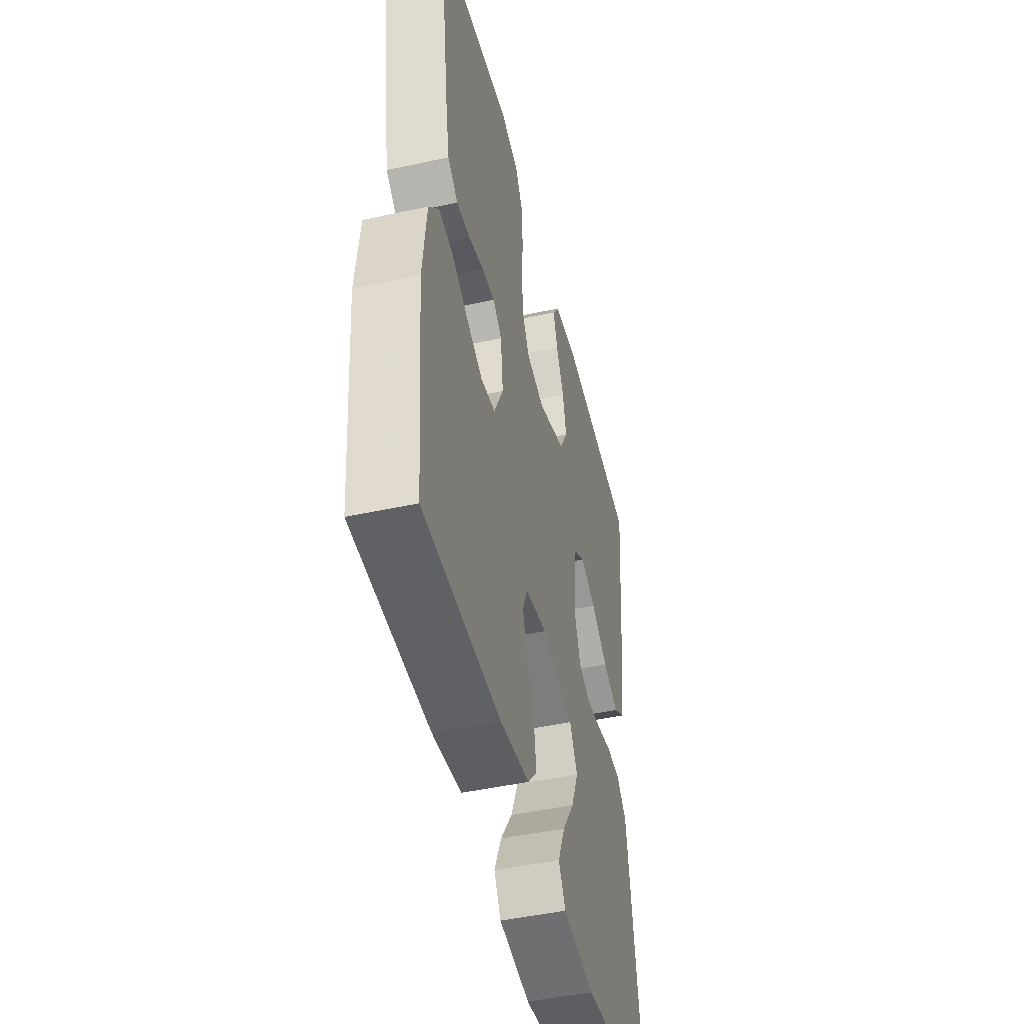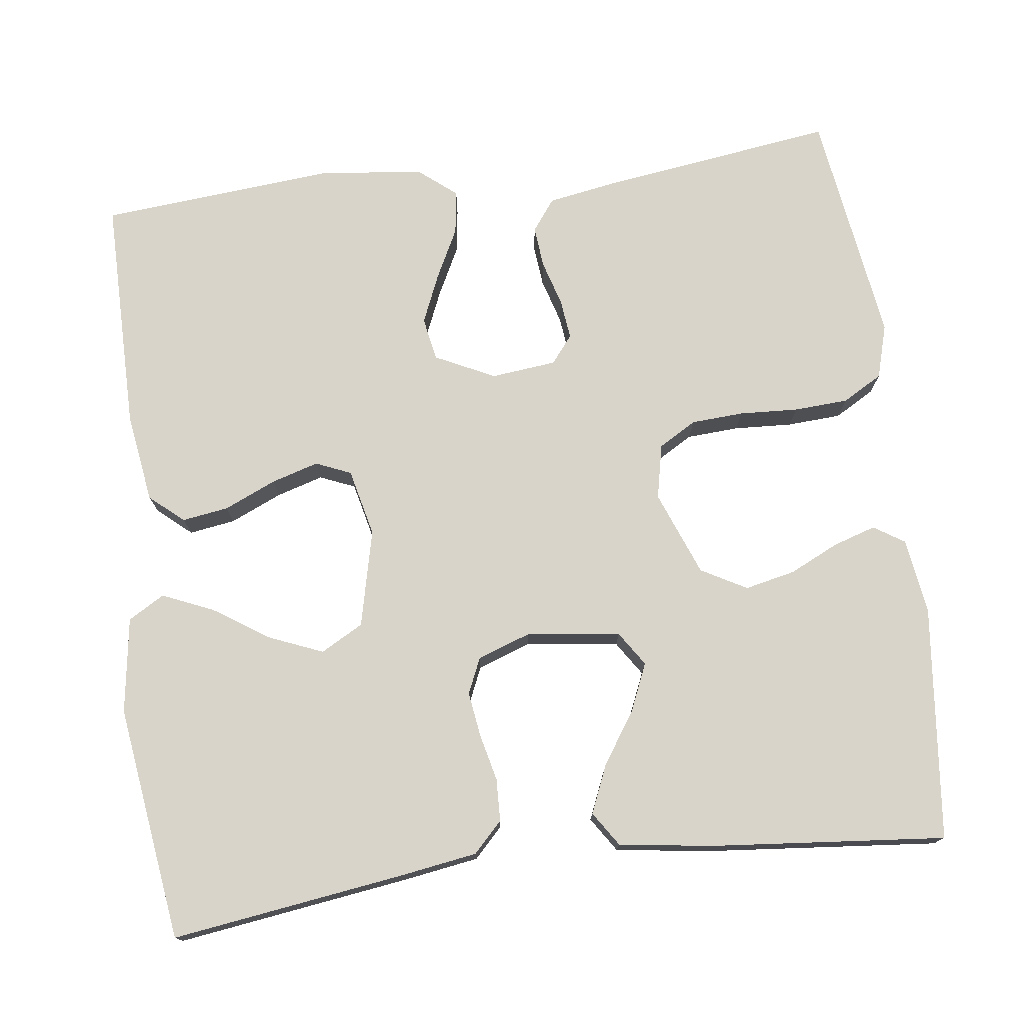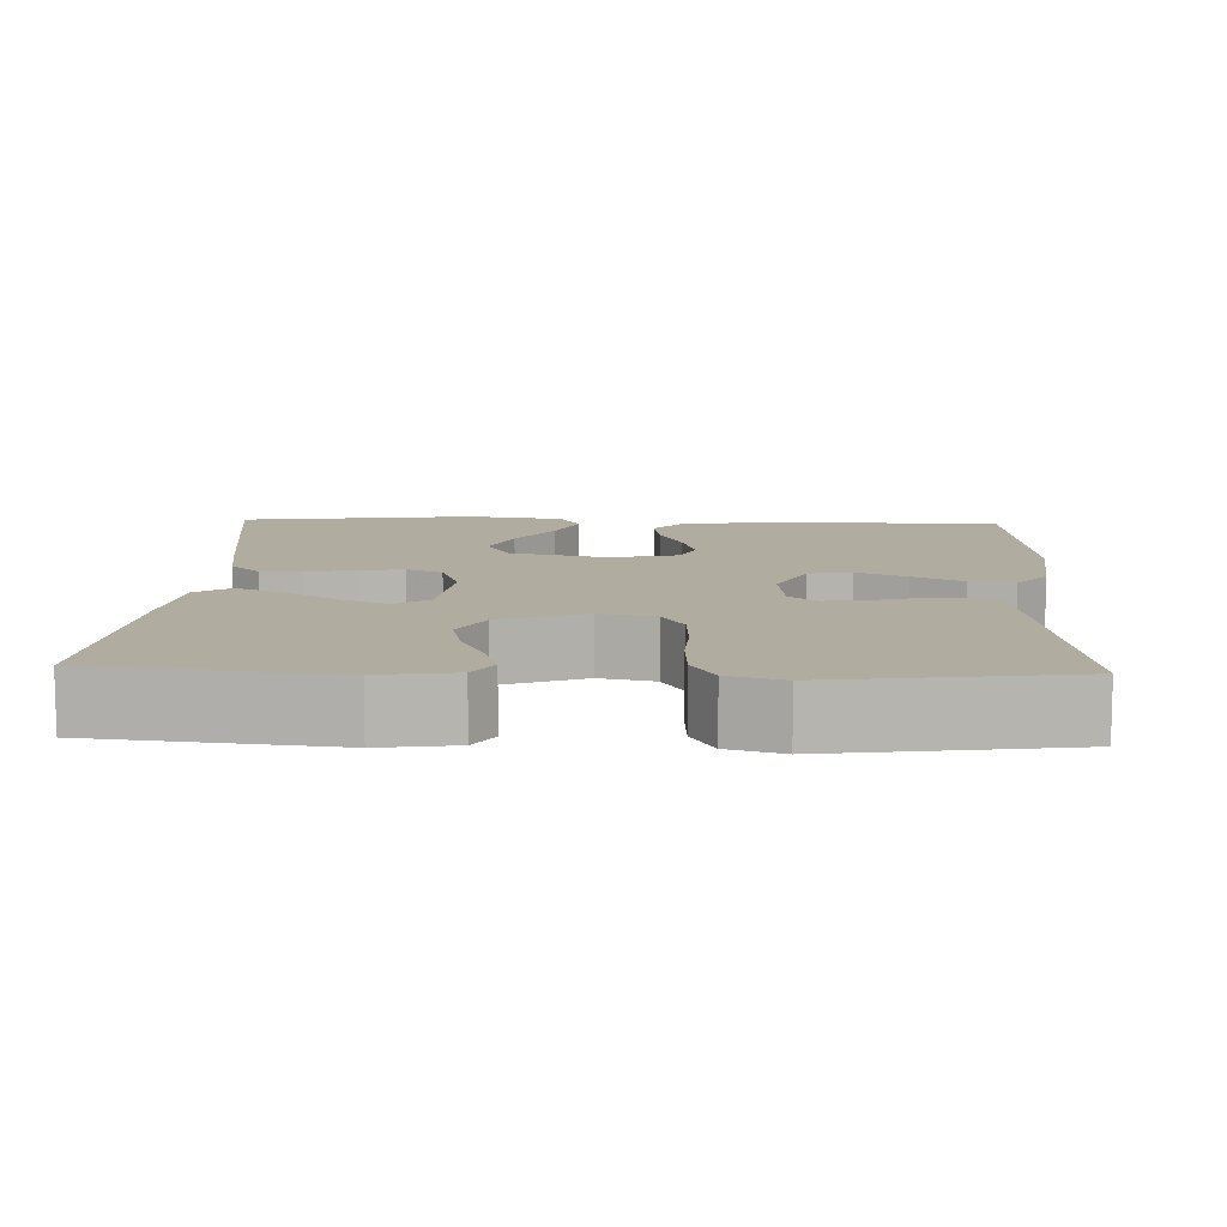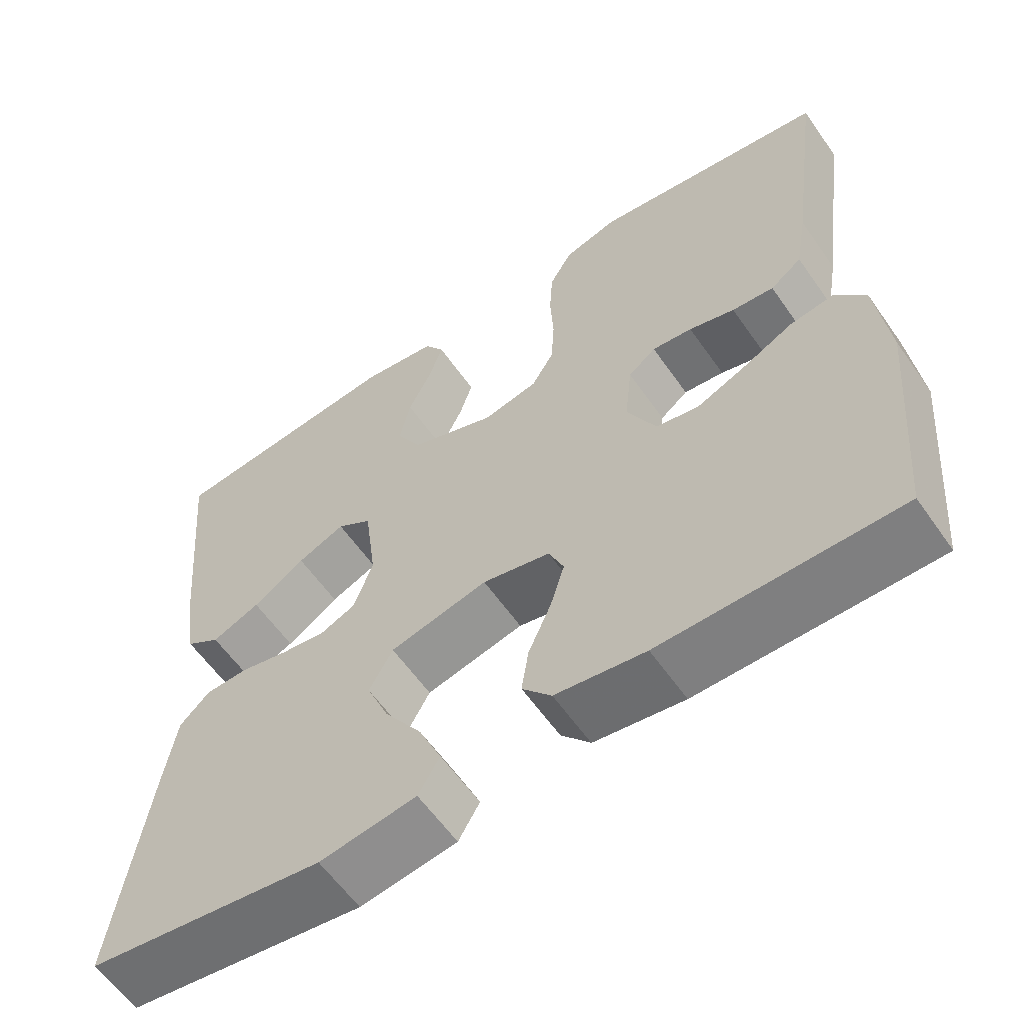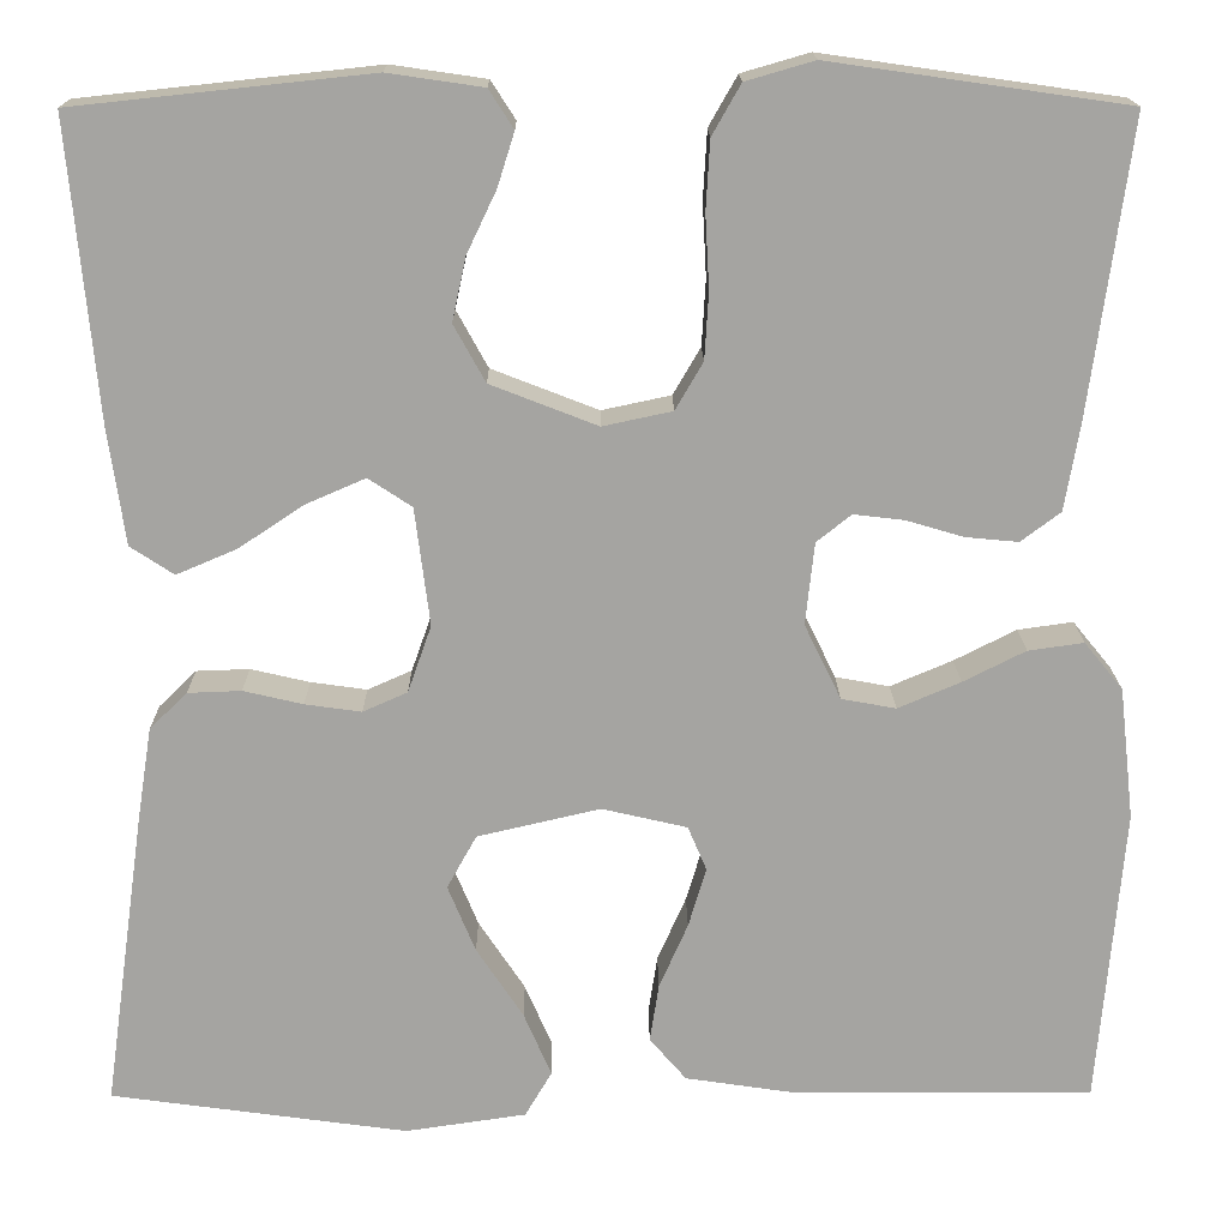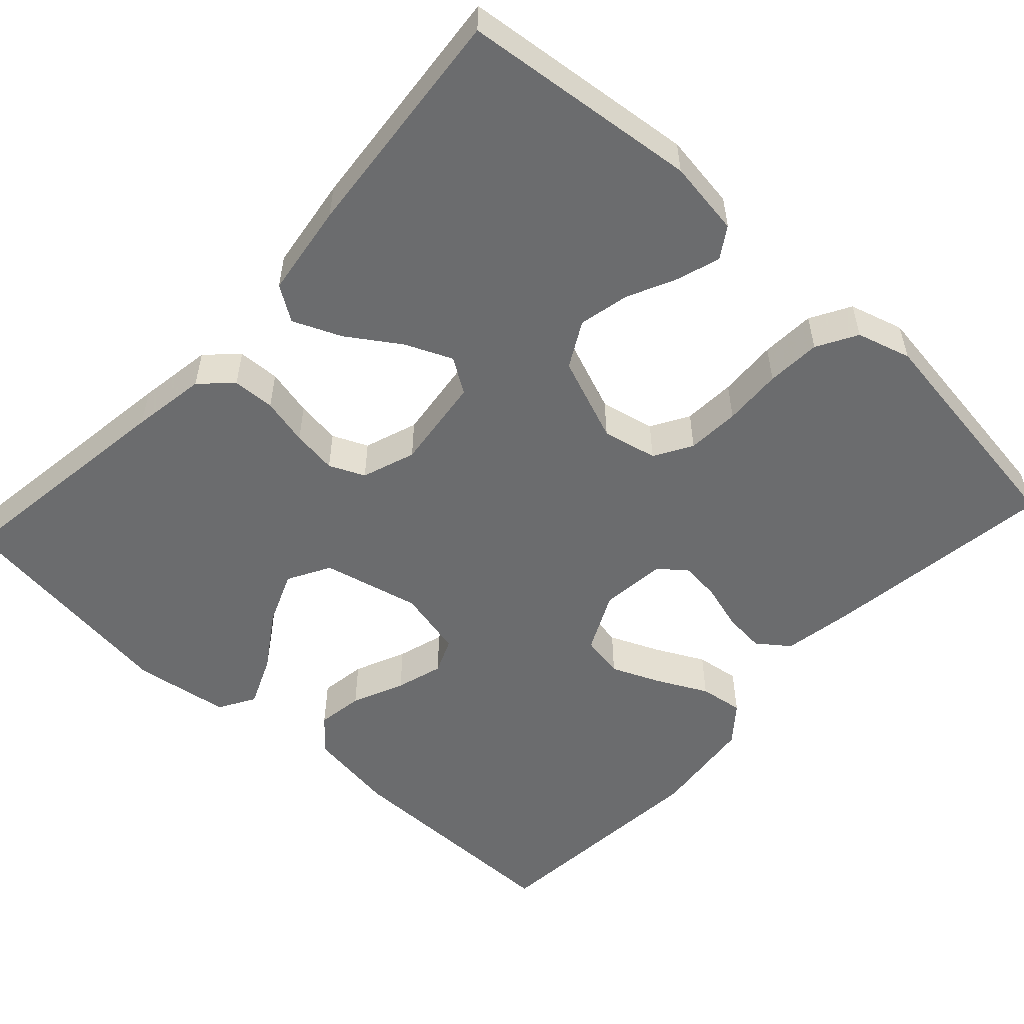
<metadata>
{"format":"obj","ext":"obj","renderer":"f3d","projection":"perspective","resolution":1024,"background":"white","views":[{"elev":-46.8,"azim":103.9,"up":"+Z"},{"elev":75.4,"azim":-97.3,"up":"+Y"},{"elev":10.1,"azim":2.2,"up":"+Y"},{"elev":-59.8,"azim":34.8,"up":"+Z"},{"elev":16.7,"azim":-0.5,"up":"+Z"},{"elev":-53.6,"azim":-42.6,"up":"+Y"}]}
</metadata>
<code>
v -0.5 0.07 -0.5
v -0.458 0.07 -0.2
v -0.443 0.07 -0.105
v -0.405 0.07 -0.068
v -0.351 0.07 -0.066
v -0.291 0.07 -0.08
v -0.234 0.07 -0.088
v -0.189 0.07 -0.068
v -0.165 0.07 0
v -0.18 0.07 0.119
v -0.224 0.07 0.148
v -0.284 0.07 0.122
v -0.35 0.07 0.078
v -0.411 0.07 0.052
v -0.455 0.07 0.081
v -0.472 0.07 0.2
v -0.5 0.07 0.5
v -0.2 0.07 0.532
v -0.104 0.07 0.518
v -0.079 0.07 0.479
v -0.096 0.07 0.425
v -0.126 0.07 0.362
v -0.14 0.07 0.298
v -0.108 0.07 0.24
v 0 0.07 0.198
v 0.07 0.07 0.213
v 0.098 0.07 0.261
v 0.102 0.07 0.328
v 0.098 0.07 0.403
v 0.102 0.07 0.472
v 0.131 0.07 0.523
v 0.2 0.07 0.543
v 0.5 0.07 0.5
v 0.459 0.07 0.2
v 0.444 0.07 0.113
v 0.404 0.07 0.083
v 0.351 0.07 0.088
v 0.293 0.07 0.105
v 0.242 0.07 0.111
v 0.207 0.07 0.083
v 0.198 0.07 0
v 0.235 0.07 -0.076
v 0.29 0.07 -0.086
v 0.353 0.07 -0.059
v 0.416 0.07 -0.027
v 0.472 0.07 -0.019
v 0.511 0.07 -0.067
v 0.526 0.07 -0.2
v 0.5 0.07 -0.5
v 0.2 0.07 -0.5
v 0.086 0.07 -0.483
v 0.049 0.07 -0.44
v 0.058 0.07 -0.381
v 0.087 0.07 -0.315
v 0.105 0.07 -0.255
v 0.086 0.07 -0.21
v 0 0.07 -0.19
v -0.124 0.07 -0.219
v -0.154 0.07 -0.273
v -0.126 0.07 -0.341
v -0.079 0.07 -0.412
v -0.051 0.07 -0.477
v -0.078 0.07 -0.523
v -0.2 0.07 -0.541
v -0.5 0 -0.5
v -0.458 0 -0.2
v -0.443 0 -0.105
v -0.405 0 -0.068
v -0.351 0 -0.066
v -0.291 0 -0.08
v -0.234 0 -0.088
v -0.189 0 -0.068
v -0.165 0 0
v -0.18 0 0.119
v -0.224 0 0.148
v -0.284 0 0.122
v -0.35 0 0.078
v -0.411 0 0.052
v -0.455 0 0.081
v -0.472 0 0.2
v -0.5 0 0.5
v -0.2 0 0.532
v -0.104 0 0.518
v -0.079 0 0.479
v -0.096 0 0.425
v -0.126 0 0.362
v -0.14 0 0.298
v -0.108 0 0.24
v 0 0 0.198
v 0.07 0 0.213
v 0.098 0 0.261
v 0.102 0 0.328
v 0.098 0 0.403
v 0.102 0 0.472
v 0.131 0 0.523
v 0.2 0 0.543
v 0.5 0 0.5
v 0.459 0 0.2
v 0.444 0 0.113
v 0.404 0 0.083
v 0.351 0 0.088
v 0.293 0 0.105
v 0.242 0 0.111
v 0.207 0 0.083
v 0.198 0 0
v 0.235 0 -0.076
v 0.29 0 -0.086
v 0.353 0 -0.059
v 0.416 0 -0.027
v 0.472 0 -0.019
v 0.511 0 -0.067
v 0.526 0 -0.2
v 0.5 0 -0.5
v 0.2 0 -0.5
v 0.086 0 -0.483
v 0.049 0 -0.44
v 0.058 0 -0.381
v 0.087 0 -0.315
v 0.105 0 -0.255
v 0.086 0 -0.21
v 0 0 -0.19
v -0.124 0 -0.219
v -0.154 0 -0.273
v -0.126 0 -0.341
v -0.079 0 -0.412
v -0.051 0 -0.477
v -0.078 0 -0.523
v -0.2 0 -0.541
f 3 4 5
f 2 3 5
f 1 2 5
f 64 1 5
f 63 64 5
f 62 63 5
f 61 62 5
f 60 61 5
f 59 60 5 6
f 58 59 6 7
f 57 58 7 8
f 56 57 8 9
f 52 53 54
f 51 52 54
f 50 51 54
f 49 50 54
f 48 49 54
f 47 48 54
f 46 47 54
f 45 46 54
f 44 45 54
f 43 44 54 55
f 42 43 55 56
f 36 37 38
f 35 36 38
f 34 35 38
f 33 34 38
f 32 33 38
f 31 32 38
f 30 31 38
f 29 30 38
f 28 29 38
f 27 28 38 39
f 26 27 39 40
f 20 21 22
f 19 20 22
f 18 19 22
f 17 18 22
f 16 17 22
f 15 16 22
f 14 15 22
f 13 14 22
f 12 13 22
f 11 12 22 23
f 10 11 23 24
f 10 24 25
f 9 10 25
f 56 9 25
f 42 56 25
f 41 42 25
f 25 26 40 41
f 69 68 67
f 69 67 66
f 69 66 65
f 69 65 128
f 69 128 127
f 69 127 126
f 69 126 125
f 69 125 124
f 70 69 124 123
f 71 70 123 122
f 72 71 122 121
f 73 72 121 120
f 118 117 116
f 118 116 115
f 118 115 114
f 118 114 113
f 118 113 112
f 118 112 111
f 118 111 110
f 118 110 109
f 118 109 108
f 119 118 108 107
f 120 119 107 106
f 102 101 100
f 102 100 99
f 102 99 98
f 102 98 97
f 102 97 96
f 102 96 95
f 102 95 94
f 102 94 93
f 102 93 92
f 103 102 92 91
f 104 103 91 90
f 86 85 84
f 86 84 83
f 86 83 82
f 86 82 81
f 86 81 80
f 86 80 79
f 86 79 78
f 86 78 77
f 86 77 76
f 87 86 76 75
f 88 87 75 74
f 89 88 74
f 89 74 73
f 89 73 120
f 89 120 106
f 89 106 105
f 105 104 90 89
f 1 65 66 2
f 2 66 67 3
f 3 67 68 4
f 4 68 69 5
f 5 69 70 6
f 6 70 71 7
f 7 71 72 8
f 8 72 73 9
f 9 73 74 10
f 10 74 75 11
f 11 75 76 12
f 12 76 77 13
f 13 77 78 14
f 14 78 79 15
f 15 79 80 16
f 16 80 81 17
f 17 81 82 18
f 18 82 83 19
f 19 83 84 20
f 20 84 85 21
f 21 85 86 22
f 22 86 87 23
f 23 87 88 24
f 24 88 89 25
f 25 89 90 26
f 26 90 91 27
f 27 91 92 28
f 28 92 93 29
f 29 93 94 30
f 30 94 95 31
f 31 95 96 32
f 32 96 97 33
f 33 97 98 34
f 34 98 99 35
f 35 99 100 36
f 36 100 101 37
f 37 101 102 38
f 38 102 103 39
f 39 103 104 40
f 40 104 105 41
f 41 105 106 42
f 42 106 107 43
f 43 107 108 44
f 44 108 109 45
f 45 109 110 46
f 46 110 111 47
f 47 111 112 48
f 48 112 113 49
f 49 113 114 50
f 50 114 115 51
f 51 115 116 52
f 52 116 117 53
f 53 117 118 54
f 54 118 119 55
f 55 119 120 56
f 56 120 121 57
f 57 121 122 58
f 58 122 123 59
f 59 123 124 60
f 60 124 125 61
f 61 125 126 62
f 62 126 127 63
f 63 127 128 64
f 64 128 65 1

</code>
